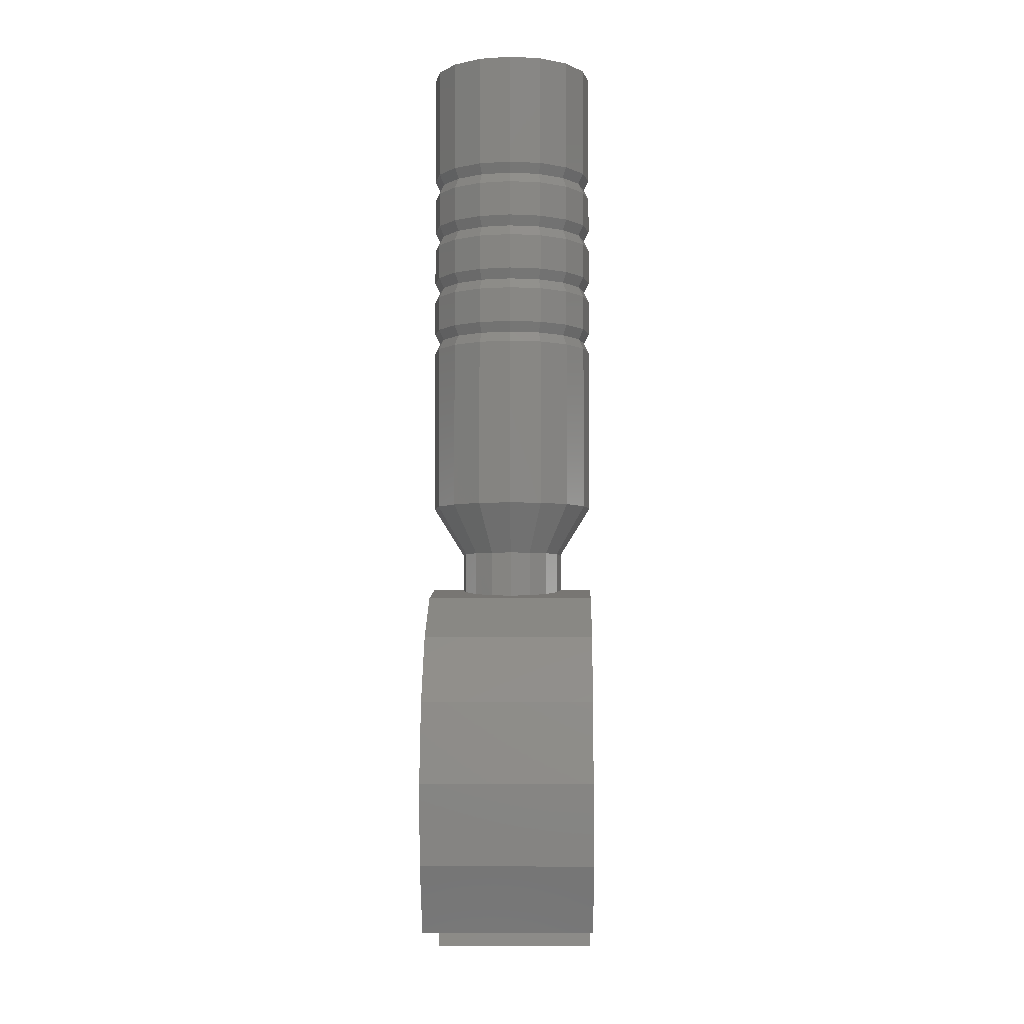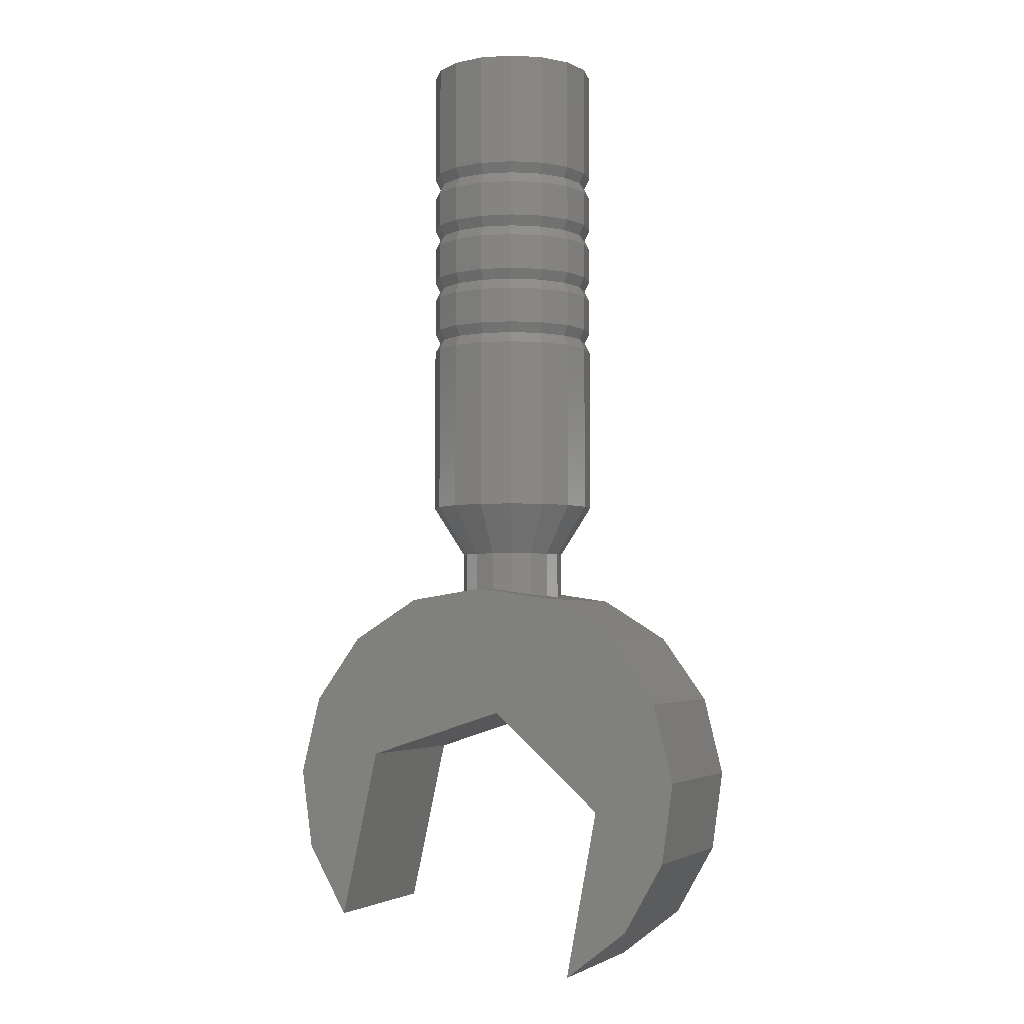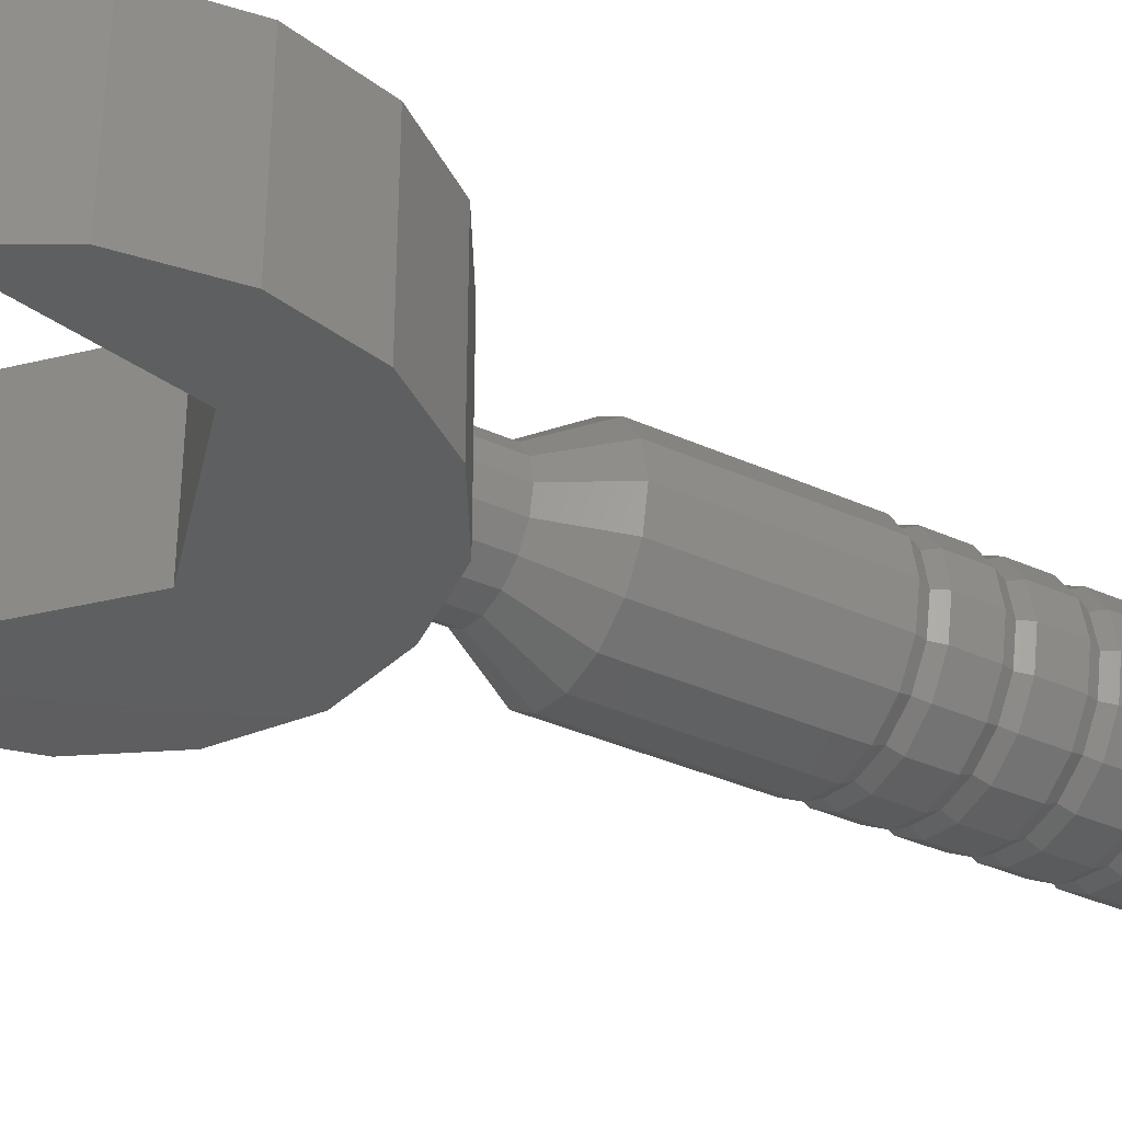
<metadata>
{"format":"stl","ext":"stl","renderer":"f3d","projection":"perspective","resolution":1024,"background":"white","views":[{"elev":-4.6,"azim":91.5,"up":"+Y"},{"elev":-3.8,"azim":-156.7,"up":"+Y"},{"elev":-36.3,"azim":59.6,"up":"+Z"}]}
</metadata>
<code>
# stl→obj: 313 verts, 592 faces
v 0.16 0.4 0
v 0.1478 0.4 -0.06123
v 0 0.4 0
v 0.1131 0.4 -0.1131
v 0.06123 0.4 -0.1478
v 0 0.4 -0.16
v -0.06123 0.4 -0.1478
v -0.1131 0.4 -0.1131
v -0.1478 0.4 -0.06123
v -0.16 0.4 -0
v -0.1478 0.4 0.06123
v -0.1131 0.4 0.1131
v -0.06123 0.4 0.1478
v -0 0.4 0.16
v 0.06123 0.4 0.1478
v 0.1131 0.4 0.1131
v 0.1478 0.4 0.06123
v 2.3e-05 -0.6719 0.16
v -0.1459 -0.694 0.16
v -0.2727 -0.7726 0.16
v -0.3609 -0.8958 0.16
v -0.3972 -1.045 0.16
v -0.3761 -1.197 0.16
v -0.3007 -1.329 0.16
v -0.1825 -1.421 0.16
v 0.3629 -0.8946 0.16
v 0.2742 -0.7721 0.16
v 0.1467 -0.6939 0.16
v -7e-06 -0.6719 0.16
v 0.3023 -1.326 0.16
v 0.3781 -1.194 0.16
v 0.3994 -1.043 0.16
v -0.2423 -1.104 0.16
v 0.2312 -1.004 0.16
v -0.3972 -1.045 -0.16
v -0.2423 -1.104 -0.16
v -0.1825 -1.421 -0.16
v 0.2312 -1.004 -0.16
v 0.3629 -0.8946 -0.16
v 0.3023 -1.326 -0.16
v -0.3609 -0.8958 -0.16
v 2.3e-05 -0.6719 -0.16
v -0.2727 -0.7726 -0.16
v -0.1459 -0.694 -0.16
v -0.3007 -1.329 -0.16
v -0.3761 -1.197 -0.16
v -7e-06 -0.6719 -0.16
v 0.1467 -0.6939 -0.16
v 0.2742 -0.7721 -0.16
v 0.3994 -1.043 -0.16
v 0.3781 -1.194 -0.16
v 0.16 0.184 0
v 0.1478 0.184 -0.06123
v 0.1131 0.184 -0.1131
v 0.06123 0.184 -0.1478
v 0 0.184 -0.16
v -0.06123 0.184 -0.1478
v -0.1131 0.184 -0.1131
v -0.1478 0.184 -0.06123
v -0.16 0.184 -0
v -0.1478 0.184 0.06123
v -0.1131 0.184 0.1131
v -0.06123 0.184 0.1478
v -0 0.184 0.16
v 0.06123 0.184 0.1478
v 0.1131 0.184 0.1131
v 0.1478 0.184 0.06123
v 0.15 0.164 0
v 0.1386 0.164 -0.0574
v 0.1061 0.164 -0.1061
v 0.0574 0.164 -0.1386
v 0 0.164 -0.15
v -0.0574 0.164 -0.1386
v -0.1061 0.164 -0.1061
v -0.1386 0.164 -0.0574
v -0.15 0.164 -0
v -0.1386 0.164 0.0574
v -0.1061 0.164 0.1061
v -0.0574 0.164 0.1386
v -0 0.164 0.15
v 0.0574 0.164 0.1386
v 0.1061 0.164 0.1061
v 0.1386 0.164 0.0574
v 0.16 0.144 0
v 0.1478 0.144 0.06123
v 0.1131 0.144 0.1131
v 0.06123 0.144 0.1478
v -0 0.144 0.16
v -0.06123 0.144 0.1478
v -0.1131 0.144 0.1131
v -0.1478 0.144 0.06123
v -0.16 0.144 -0
v -0.1478 0.144 -0.06123
v -0.1131 0.144 -0.1131
v -0.06123 0.144 -0.1478
v 0 0.144 -0.16
v 0.06123 0.144 -0.1478
v 0.1131 0.144 -0.1131
v 0.1478 0.144 -0.06123
v 0.16 0.076 0
v 0.1478 0.076 -0.06123
v 0.1131 0.076 -0.1131
v 0.06123 0.076 -0.1478
v 0 0.076 -0.16
v -0.06123 0.076 -0.1478
v -0.1131 0.076 -0.1131
v -0.1478 0.076 -0.06123
v -0.16 0.076 -0
v -0.1478 0.076 0.06123
v -0.1131 0.076 0.1131
v -0.06123 0.076 0.1478
v -0 0.076 0.16
v 0.06123 0.076 0.1478
v 0.1131 0.076 0.1131
v 0.1478 0.076 0.06123
v 0.15 0.056 0
v 0.1386 0.056 -0.0574
v 0.1061 0.056 -0.1061
v 0.0574 0.056 -0.1386
v 0 0.056 -0.15
v -0.0574 0.056 -0.1386
v -0.1061 0.056 -0.1061
v -0.1386 0.056 -0.0574
v -0.15 0.056 -0
v -0.1386 0.056 0.0574
v -0.1061 0.056 0.1061
v -0.0574 0.056 0.1386
v -0 0.056 0.15
v 0.0574 0.056 0.1386
v 0.1061 0.056 0.1061
v 0.1386 0.056 0.0574
v 0.16 0.036 0
v 0.1478 0.036 0.06123
v 0.1131 0.036 0.1131
v 0.06123 0.036 0.1478
v -0 0.036 0.16
v -0.06123 0.036 0.1478
v -0.1131 0.036 0.1131
v -0.1478 0.036 0.06123
v -0.16 0.036 -0
v -0.1478 0.036 -0.06123
v -0.1131 0.036 -0.1131
v -0.06123 0.036 -0.1478
v 0 0.036 -0.16
v 0.06123 0.036 -0.1478
v 0.1131 0.036 -0.1131
v 0.1478 0.036 -0.06123
v 0.16 -0.032 0
v 0.1478 -0.032 -0.06123
v 0.1131 -0.032 -0.1131
v 0.06123 -0.032 -0.1478
v 0 -0.032 -0.16
v -0.06123 -0.032 -0.1478
v -0.1131 -0.032 -0.1131
v -0.1478 -0.032 -0.06123
v -0.16 -0.032 -0
v -0.1478 -0.032 0.06123
v -0.1131 -0.032 0.1131
v -0.06123 -0.032 0.1478
v -0 -0.032 0.16
v 0.06123 -0.032 0.1478
v 0.1131 -0.032 0.1131
v 0.1478 -0.032 0.06123
v 0.15 -0.052 0
v 0.1386 -0.052 -0.0574
v 0.1061 -0.052 -0.1061
v 0.0574 -0.052 -0.1386
v 0 -0.052 -0.15
v -0.0574 -0.052 -0.1386
v -0.1061 -0.052 -0.1061
v -0.1386 -0.052 -0.0574
v -0.15 -0.052 -0
v -0.1386 -0.052 0.0574
v -0.1061 -0.052 0.1061
v -0.0574 -0.052 0.1386
v -0 -0.052 0.15
v 0.0574 -0.052 0.1386
v 0.1061 -0.052 0.1061
v 0.1386 -0.052 0.0574
v 0.16 -0.072 0
v 0.1478 -0.072 0.06123
v 0.1131 -0.072 0.1131
v 0.06123 -0.072 0.1478
v -0 -0.072 0.16
v -0.06123 -0.072 0.1478
v -0.1131 -0.072 0.1131
v -0.1478 -0.072 0.06123
v -0.16 -0.072 -0
v -0.1478 -0.072 -0.06123
v -0.1131 -0.072 -0.1131
v -0.06123 -0.072 -0.1478
v 0 -0.072 -0.16
v 0.06123 -0.072 -0.1478
v 0.1131 -0.072 -0.1131
v 0.1478 -0.072 -0.06123
v 0.16 -0.14 0
v 0.1478 -0.14 -0.06123
v 0.1131 -0.14 -0.1131
v 0.06123 -0.14 -0.1478
v 0 -0.14 -0.16
v -0.06123 -0.14 -0.1478
v -0.1131 -0.14 -0.1131
v -0.1478 -0.14 -0.06123
v -0.16 -0.14 -0
v -0.1478 -0.14 0.06123
v -0.1131 -0.14 0.1131
v -0.06123 -0.14 0.1478
v -0 -0.14 0.16
v 0.06123 -0.14 0.1478
v 0.1131 -0.14 0.1131
v 0.1478 -0.14 0.06123
v 0.15 -0.16 0
v 0.1386 -0.16 -0.0574
v 0.1061 -0.16 -0.1061
v 0.0574 -0.16 -0.1386
v 0 -0.16 -0.15
v -0.0574 -0.16 -0.1386
v -0.1061 -0.16 -0.1061
v -0.1386 -0.16 -0.0574
v -0.15 -0.16 -0
v -0.1386 -0.16 0.0574
v -0.1061 -0.16 0.1061
v -0.0574 -0.16 0.1386
v -0 -0.16 0.15
v 0.0574 -0.16 0.1386
v 0.1061 -0.16 0.1061
v 0.1386 -0.16 0.0574
v 0.16 -0.18 0
v 0.1478 -0.18 0.06123
v 0.1131 -0.18 0.1131
v 0.06123 -0.18 0.1478
v -0 -0.18 0.16
v -0.06123 -0.18 0.1478
v -0.1131 -0.18 0.1131
v -0.1478 -0.18 0.06123
v -0.16 -0.18 -0
v -0.1478 -0.18 -0.06123
v -0.1131 -0.18 -0.1131
v -0.06123 -0.18 -0.1478
v 0 -0.18 -0.16
v 0.06123 -0.18 -0.1478
v 0.1131 -0.18 -0.1131
v 0.1478 -0.18 -0.06123
v 0.16 -0.504 0
v 0.1478 -0.504 -0.06123
v 0.1131 -0.504 -0.1131
v 0.06123 -0.504 -0.1478
v 0 -0.504 -0.16
v -0.06123 -0.504 -0.1478
v -0.1131 -0.504 -0.1131
v -0.1478 -0.504 -0.06123
v -0.16 -0.504 -0
v -0.1478 -0.504 0.06123
v -0.1131 -0.504 0.1131
v -0.06123 -0.504 0.1478
v -0 -0.504 0.16
v 0.06123 -0.504 0.1478
v 0.1131 -0.504 0.1131
v 0.1478 -0.504 0.06123
v 0.12 -0.568 0
v 0.1109 -0.568 -0.04592
v 0.08485 -0.568 -0.08485
v 0.04592 -0.568 -0.1109
v 0 -0.568 -0.12
v -0.04592 -0.568 -0.1109
v -0.08485 -0.568 -0.08485
v -0.1109 -0.568 -0.04592
v -0.12 -0.568 -0
v -0.1109 -0.568 0.04592
v -0.08485 -0.568 0.08485
v -0.04592 -0.568 0.1109
v -0 -0.568 0.12
v 0.04592 -0.568 0.1109
v 0.08485 -0.568 0.08485
v 0.1109 -0.568 0.04592
v 0.1 -0.6 0
v 0.09239 -0.6 -0.03827
v 0.07071 -0.6 -0.07071
v 0.03827 -0.6 -0.09239
v 0 -0.6 -0.1
v -0.03827 -0.6 -0.09239
v -0.07071 -0.6 -0.07071
v -0.09239 -0.6 -0.03827
v -0.1 -0.6 -0
v -0.09239 -0.6 0.03827
v -0.07071 -0.6 0.07071
v -0.03827 -0.6 0.09239
v -0 -0.6 0.1
v 0.03827 -0.6 0.09239
v 0.07071 -0.6 0.07071
v 0.09239 -0.6 0.03827
v 0.1 -0.692 0
v 0.09239 -0.692 -0.03827
v 0.07071 -0.692 -0.07071
v 0.03827 -0.692 -0.09239
v 0 -0.692 -0.1
v -0.03827 -0.692 -0.09239
v -0.07071 -0.692 -0.07071
v -0.09239 -0.692 -0.03827
v -0.1 -0.692 -0
v -0.09239 -0.692 0.03827
v -0.07071 -0.692 0.07071
v -0.03827 -0.692 0.09239
v -0 -0.692 0.1
v 0.03827 -0.692 0.09239
v 0.07071 -0.692 0.07071
v 0.09239 -0.692 0.03827
v -8e-06 -0.6719 -0.16
v -8e-06 -0.6719 0.16
v -0.0346 -0.9172 0.16
v -4e-06 -0.6719 0.16
v -4e-06 -0.6719 -0.16
v -0.0346 -0.9172 -0.16
f 1 2 3
f 2 4 3
f 4 5 3
f 5 6 3
f 6 7 3
f 7 8 3
f 8 9 3
f 9 10 3
f 10 11 3
f 11 12 3
f 12 13 3
f 13 14 3
f 14 15 3
f 15 16 3
f 16 17 3
f 17 1 3
f 18 19 20
f 18 20 21
f 18 21 22
f 22 23 24
f 22 24 25
f 26 27 28
f 26 28 29
f 30 31 32
f 30 32 26
f 25 33 22
f 30 26 34
f 35 36 37
f 38 39 40
f 35 41 42
f 41 43 42
f 43 44 42
f 37 45 35
f 45 46 35
f 47 48 39
f 48 49 39
f 39 50 40
f 50 51 40
f 1 52 53
f 1 53 2
f 2 53 54
f 2 54 4
f 4 54 55
f 4 55 5
f 5 55 56
f 5 56 6
f 6 56 57
f 6 57 7
f 7 57 58
f 7 58 8
f 8 58 59
f 8 59 9
f 9 59 60
f 9 60 10
f 10 60 61
f 10 61 11
f 11 61 62
f 11 62 12
f 12 62 63
f 12 63 13
f 13 63 64
f 13 64 14
f 14 64 65
f 14 65 15
f 15 65 66
f 15 66 16
f 16 66 67
f 16 67 17
f 17 67 52
f 17 52 1
f 52 68 69
f 52 69 53
f 53 69 70
f 53 70 54
f 54 70 71
f 54 71 55
f 55 71 72
f 55 72 56
f 56 72 73
f 56 73 57
f 57 73 74
f 57 74 58
f 58 74 75
f 58 75 59
f 59 75 76
f 59 76 60
f 60 76 77
f 60 77 61
f 61 77 78
f 61 78 62
f 62 78 79
f 62 79 63
f 63 79 80
f 63 80 64
f 64 80 81
f 64 81 65
f 65 81 82
f 65 82 66
f 66 82 83
f 66 83 67
f 67 83 68
f 67 68 52
f 84 68 83
f 84 83 85
f 85 83 82
f 85 82 86
f 86 82 81
f 86 81 87
f 87 81 80
f 87 80 88
f 88 80 79
f 88 79 89
f 89 79 78
f 89 78 90
f 90 78 77
f 90 77 91
f 91 77 76
f 91 76 92
f 92 76 75
f 92 75 93
f 93 75 74
f 93 74 94
f 94 74 73
f 94 73 95
f 95 73 72
f 95 72 96
f 96 72 71
f 96 71 97
f 97 71 70
f 97 70 98
f 98 70 69
f 98 69 99
f 99 69 68
f 99 68 84
f 84 100 101
f 84 101 99
f 99 101 102
f 99 102 98
f 98 102 103
f 98 103 97
f 97 103 104
f 97 104 96
f 96 104 105
f 96 105 95
f 95 105 106
f 95 106 94
f 94 106 107
f 94 107 93
f 93 107 108
f 93 108 92
f 92 108 109
f 92 109 91
f 91 109 110
f 91 110 90
f 90 110 111
f 90 111 89
f 89 111 112
f 89 112 88
f 88 112 113
f 88 113 87
f 87 113 114
f 87 114 86
f 86 114 115
f 86 115 85
f 85 115 100
f 85 100 84
f 100 116 117
f 100 117 101
f 101 117 118
f 101 118 102
f 102 118 119
f 102 119 103
f 103 119 120
f 103 120 104
f 104 120 121
f 104 121 105
f 105 121 122
f 105 122 106
f 106 122 123
f 106 123 107
f 107 123 124
f 107 124 108
f 108 124 125
f 108 125 109
f 109 125 126
f 109 126 110
f 110 126 127
f 110 127 111
f 111 127 128
f 111 128 112
f 112 128 129
f 112 129 113
f 113 129 130
f 113 130 114
f 114 130 131
f 114 131 115
f 115 131 116
f 115 116 100
f 132 116 131
f 132 131 133
f 133 131 130
f 133 130 134
f 134 130 129
f 134 129 135
f 135 129 128
f 135 128 136
f 136 128 127
f 136 127 137
f 137 127 126
f 137 126 138
f 138 126 125
f 138 125 139
f 139 125 124
f 139 124 140
f 140 124 123
f 140 123 141
f 141 123 122
f 141 122 142
f 142 122 121
f 142 121 143
f 143 121 120
f 143 120 144
f 144 120 119
f 144 119 145
f 145 119 118
f 145 118 146
f 146 118 117
f 146 117 147
f 147 117 116
f 147 116 132
f 132 148 149
f 132 149 147
f 147 149 150
f 147 150 146
f 146 150 151
f 146 151 145
f 145 151 152
f 145 152 144
f 144 152 153
f 144 153 143
f 143 153 154
f 143 154 142
f 142 154 155
f 142 155 141
f 141 155 156
f 141 156 140
f 140 156 157
f 140 157 139
f 139 157 158
f 139 158 138
f 138 158 159
f 138 159 137
f 137 159 160
f 137 160 136
f 136 160 161
f 136 161 135
f 135 161 162
f 135 162 134
f 134 162 163
f 134 163 133
f 133 163 148
f 133 148 132
f 148 164 165
f 148 165 149
f 149 165 166
f 149 166 150
f 150 166 167
f 150 167 151
f 151 167 168
f 151 168 152
f 152 168 169
f 152 169 153
f 153 169 170
f 153 170 154
f 154 170 171
f 154 171 155
f 155 171 172
f 155 172 156
f 156 172 173
f 156 173 157
f 157 173 174
f 157 174 158
f 158 174 175
f 158 175 159
f 159 175 176
f 159 176 160
f 160 176 177
f 160 177 161
f 161 177 178
f 161 178 162
f 162 178 179
f 162 179 163
f 163 179 164
f 163 164 148
f 180 164 179
f 180 179 181
f 181 179 178
f 181 178 182
f 182 178 177
f 182 177 183
f 183 177 176
f 183 176 184
f 184 176 175
f 184 175 185
f 185 175 174
f 185 174 186
f 186 174 173
f 186 173 187
f 187 173 172
f 187 172 188
f 188 172 171
f 188 171 189
f 189 171 170
f 189 170 190
f 190 170 169
f 190 169 191
f 191 169 168
f 191 168 192
f 192 168 167
f 192 167 193
f 193 167 166
f 193 166 194
f 194 166 165
f 194 165 195
f 195 165 164
f 195 164 180
f 180 196 197
f 180 197 195
f 195 197 198
f 195 198 194
f 194 198 199
f 194 199 193
f 193 199 200
f 193 200 192
f 192 200 201
f 192 201 191
f 191 201 202
f 191 202 190
f 190 202 203
f 190 203 189
f 189 203 204
f 189 204 188
f 188 204 205
f 188 205 187
f 187 205 206
f 187 206 186
f 186 206 207
f 186 207 185
f 185 207 208
f 185 208 184
f 184 208 209
f 184 209 183
f 183 209 210
f 183 210 182
f 182 210 211
f 182 211 181
f 181 211 196
f 181 196 180
f 196 212 213
f 196 213 197
f 197 213 214
f 197 214 198
f 198 214 215
f 198 215 199
f 199 215 216
f 199 216 200
f 200 216 217
f 200 217 201
f 201 217 218
f 201 218 202
f 202 218 219
f 202 219 203
f 203 219 220
f 203 220 204
f 204 220 221
f 204 221 205
f 205 221 222
f 205 222 206
f 206 222 223
f 206 223 207
f 207 223 224
f 207 224 208
f 208 224 225
f 208 225 209
f 209 225 226
f 209 226 210
f 210 226 227
f 210 227 211
f 211 227 212
f 211 212 196
f 228 212 227
f 228 227 229
f 229 227 226
f 229 226 230
f 230 226 225
f 230 225 231
f 231 225 224
f 231 224 232
f 232 224 223
f 232 223 233
f 233 223 222
f 233 222 234
f 234 222 221
f 234 221 235
f 235 221 220
f 235 220 236
f 236 220 219
f 236 219 237
f 237 219 218
f 237 218 238
f 238 218 217
f 238 217 239
f 239 217 216
f 239 216 240
f 240 216 215
f 240 215 241
f 241 215 214
f 241 214 242
f 242 214 213
f 242 213 243
f 243 213 212
f 243 212 228
f 228 244 245
f 228 245 243
f 243 245 246
f 243 246 242
f 242 246 247
f 242 247 241
f 241 247 248
f 241 248 240
f 240 248 249
f 240 249 239
f 239 249 250
f 239 250 238
f 238 250 251
f 238 251 237
f 237 251 252
f 237 252 236
f 236 252 253
f 236 253 235
f 235 253 254
f 235 254 234
f 234 254 255
f 234 255 233
f 233 255 256
f 233 256 232
f 232 256 257
f 232 257 231
f 231 257 258
f 231 258 230
f 230 258 259
f 230 259 229
f 229 259 244
f 229 244 228
f 244 260 261
f 244 261 245
f 245 261 262
f 245 262 246
f 246 262 263
f 246 263 247
f 247 263 264
f 247 264 248
f 248 264 265
f 248 265 249
f 249 265 266
f 249 266 250
f 250 266 267
f 250 267 251
f 251 267 268
f 251 268 252
f 252 268 269
f 252 269 253
f 253 269 270
f 253 270 254
f 254 270 271
f 254 271 255
f 255 271 272
f 255 272 256
f 256 272 273
f 256 273 257
f 257 273 274
f 257 274 258
f 258 274 275
f 258 275 259
f 259 275 260
f 259 260 244
f 260 276 277
f 260 277 261
f 261 277 278
f 261 278 262
f 262 278 279
f 262 279 263
f 263 279 280
f 263 280 264
f 264 280 281
f 264 281 265
f 265 281 282
f 265 282 266
f 266 282 283
f 266 283 267
f 267 283 284
f 267 284 268
f 268 284 285
f 268 285 269
f 269 285 286
f 269 286 270
f 270 286 287
f 270 287 271
f 271 287 288
f 271 288 272
f 272 288 289
f 272 289 273
f 273 289 290
f 273 290 274
f 274 290 291
f 274 291 275
f 275 291 276
f 275 276 260
f 276 292 293
f 276 293 277
f 277 293 294
f 277 294 278
f 278 294 295
f 278 295 279
f 279 295 296
f 279 296 280
f 280 296 297
f 280 297 281
f 281 297 298
f 281 298 282
f 282 298 299
f 282 299 283
f 283 299 300
f 283 300 284
f 284 300 301
f 284 301 285
f 285 301 302
f 285 302 286
f 286 302 303
f 286 303 287
f 287 303 304
f 287 304 288
f 288 304 305
f 288 305 289
f 289 305 306
f 289 306 290
f 290 306 307
f 290 307 291
f 291 307 292
f 291 292 276
f 30 40 51
f 30 51 31
f 31 51 50
f 31 50 32
f 32 50 39
f 32 39 26
f 26 39 49
f 26 49 27
f 27 49 48
f 27 48 28
f 28 48 308
f 28 308 309
f 22 33 310
f 22 310 311
f 26 311 310
f 26 310 34
f 312 313 36
f 312 36 35
f 38 313 312
f 38 312 39
f 37 25 24
f 37 24 45
f 45 24 23
f 45 23 46
f 46 23 22
f 46 22 35
f 35 22 21
f 35 21 41
f 41 21 20
f 41 20 43
f 43 20 19
f 43 19 44
f 44 19 18
f 44 18 42
f 25 37 36
f 25 36 33
f 310 33 36
f 310 36 313
f 34 310 313
f 34 313 38
f 30 34 38
f 30 38 40

</code>
